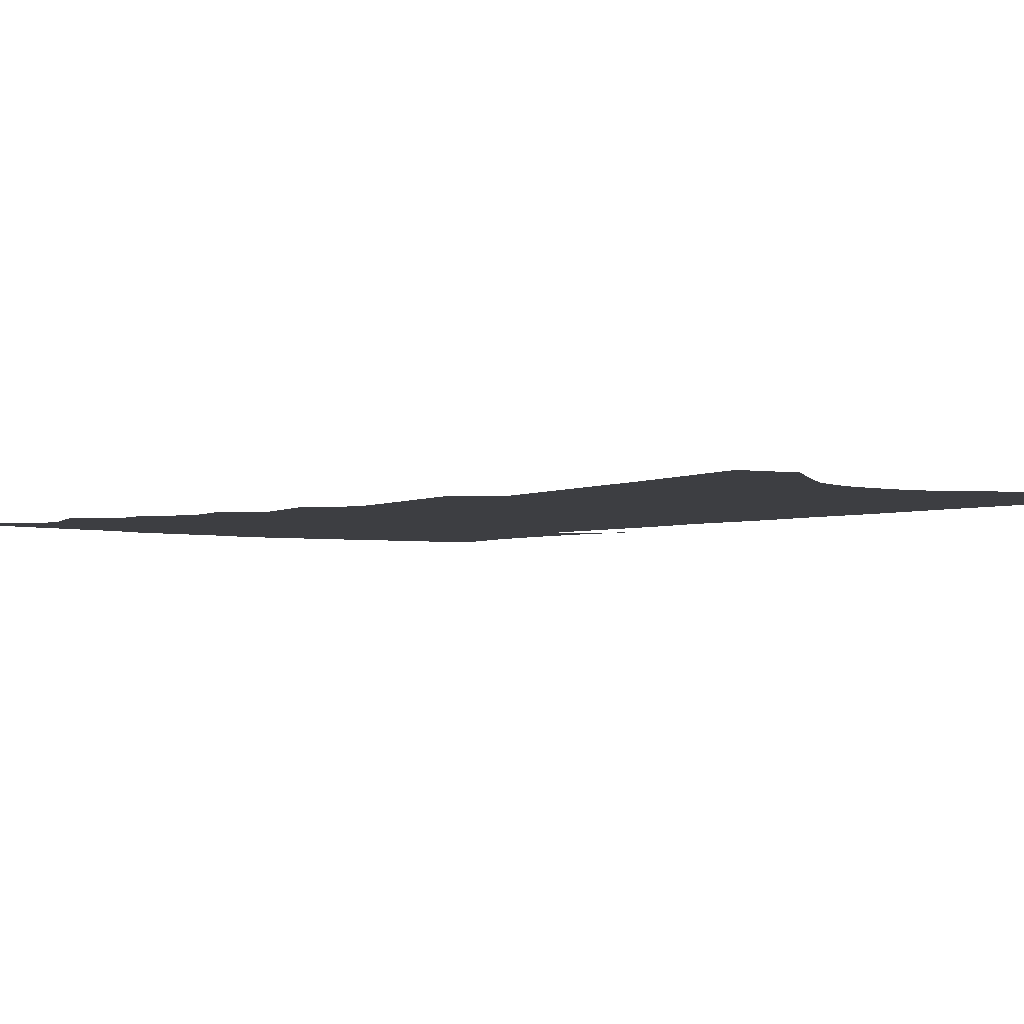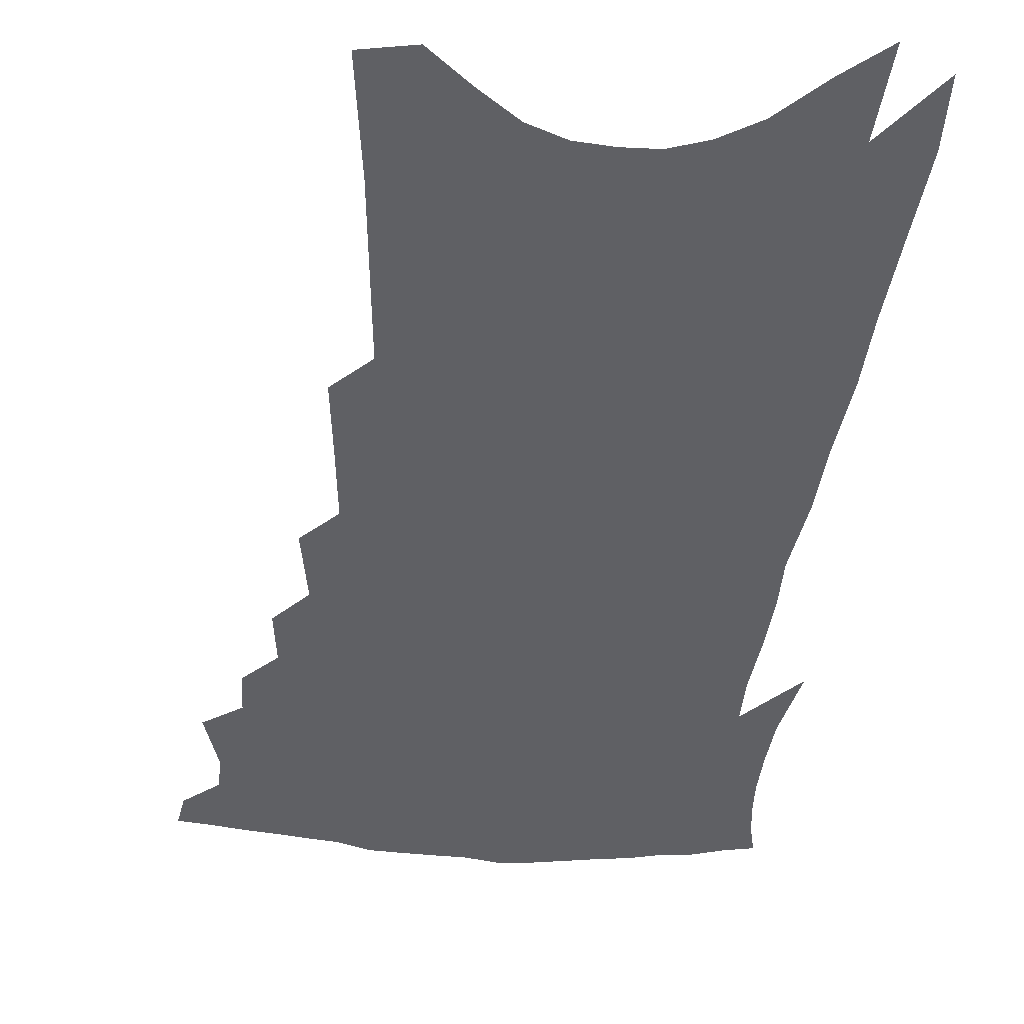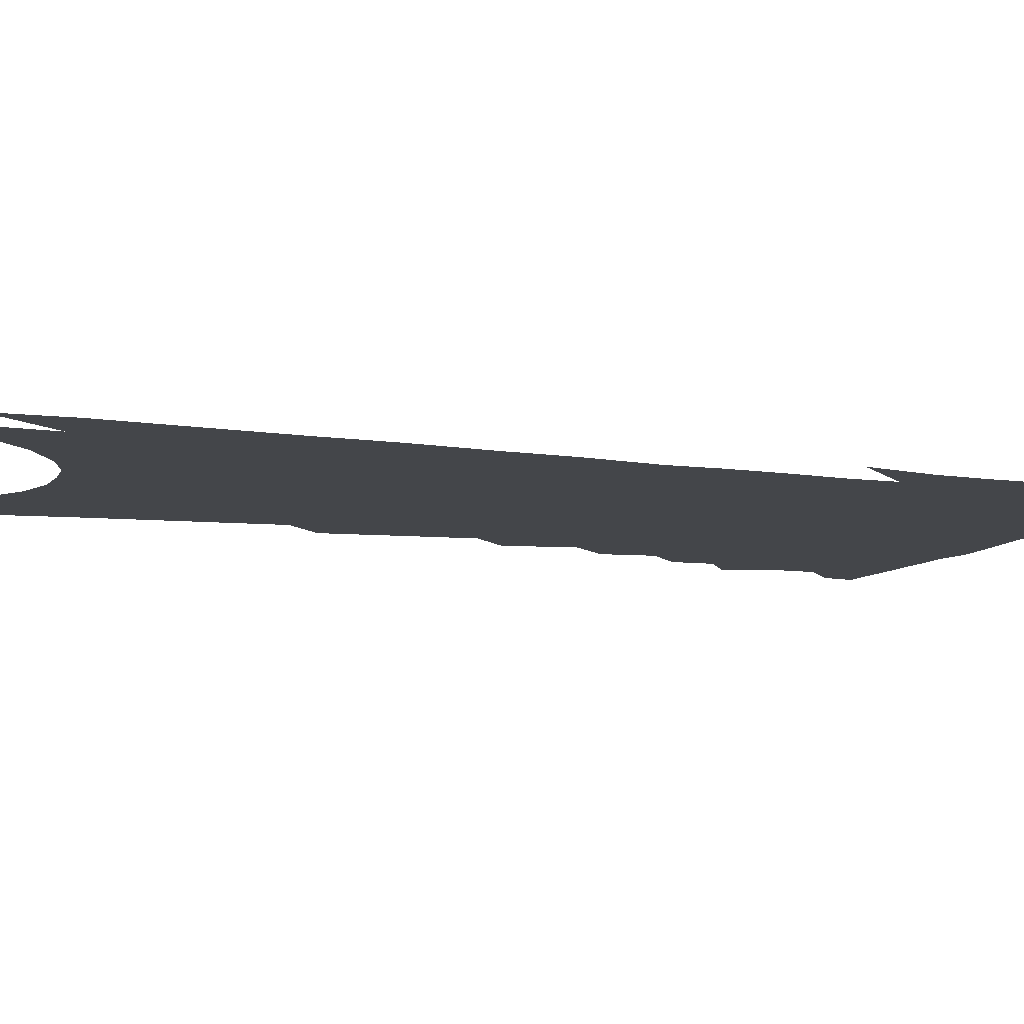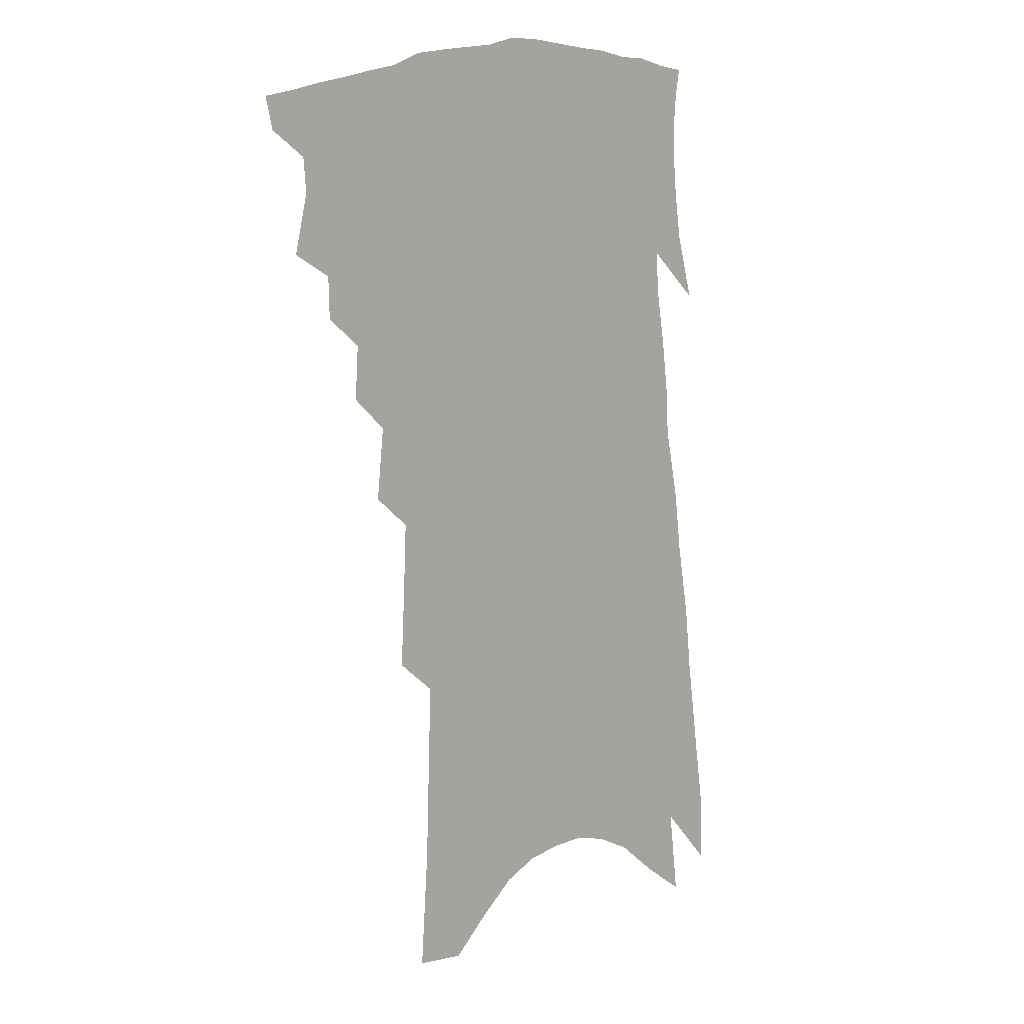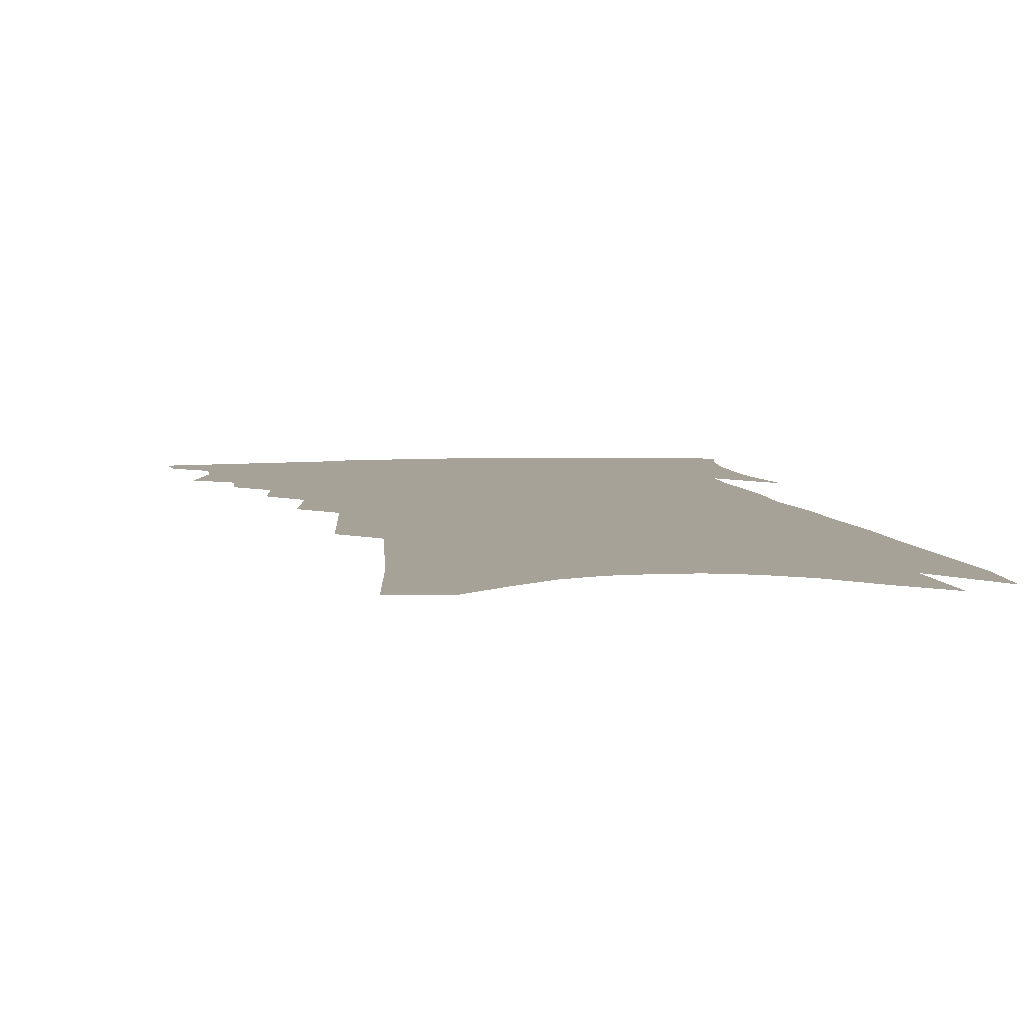
<metadata>
{"format":"obj","ext":"obj","renderer":"f3d","projection":"perspective","resolution":1024,"background":"white","views":[{"elev":-3.5,"azim":-33.4,"up":"+Z"},{"elev":-44.7,"azim":-1.7,"up":"+Z"},{"elev":-9.6,"azim":75.3,"up":"+Z"},{"elev":11.3,"azim":-42.8,"up":"+Y"},{"elev":6.6,"azim":-5.0,"up":"+Z"}]}
</metadata>
<code>
v 483.8 383 0
v 481.4 393.1 0
v 491.6 345 0
v 496 363.7 0
v 495.2 374.7 0
v 493.8 384.8 0
v 491.6 394.9 0
v 504.4 324.4 0
v 504 337.7 0
v 507.1 355.2 0
v 506.9 366.8 0
v 505.3 376.8 0
v 503.5 386.8 0
v 501.4 397 0
v 514.3 297.8 0
v 515.4 314.9 0
v 517.8 333 0
v 517.1 344.9 0
v 518.1 358.5 0
v 517 368.9 0
v 515.4 378.6 0
v 513.4 388.6 0
v 511.4 398.8 0
v 522.9 264.3 0
v 525.3 287.3 0
v 526 304.4 0
v 528 323.1 0
v 528.9 337.7 0
v 529.1 350.4 0
v 527.8 360.2 0
v 526.7 370.5 0
v 525.2 380.3 0
v 523.5 390.1 0
v 521.3 400.7 0
v 532.2 206.7 0
v 533.5 231.8 0
v 534.5 254.1 0
v 535.9 275.8 0
v 536.9 294.6 0
v 537 309.4 0
v 537.8 324.7 0
v 539.1 340.5 0
v 538.8 351.9 0
v 537.8 362 0
v 536.6 372 0
v 535 382.1 0
v 533.2 392.4 0
v 531.3 402.5 0
v 539.9 98.57 0
v 542.6 137.3 0
v 543.6 167.8 0
v 544.6 196 0
v 546 223.2 0
v 545.7 242.7 0
v 546.4 263.6 0
v 546.6 281 0
v 548.1 300.9 0
v 548.6 316 0
v 549.1 330.5 0
v 548.9 342.3 0
v 548.5 353.3 0
v 547.9 363.7 0
v 546.3 373.5 0
v 545.2 383.6 0
v 543.4 394.1 0
v 541.5 406.4 0
v 556.7 96.5 0
v 555.8 124.2 0
v 557.2 159.1 0
v 555.9 179.8 0
v 556.9 208.5 0
v 557.4 232.8 0
v 557.7 253.5 0
v 557.2 269.5 0
v 557.5 287.4 0
v 558.4 305.1 0
v 558.7 319.5 0
v 559.1 333.2 0
v 558.4 343.2 0
v 558.4 354.9 0
v 557.9 365.1 0
v 557 374.8 0
v 555.7 384.8 0
v 553.6 395.9 0
v 551.7 407.6 0
v 569 108.2 0
v 568.8 139.9 0
v 569 170.4 0
v 568.2 193.1 0
v 568 216.8 0
v 568.4 241.5 0
v 567.8 257.5 0
v 567.9 276 0
v 568.2 293.6 0
v 568 307.4 0
v 568.3 321.6 0
v 568.7 335.1 0
v 568.1 345 0
v 568.2 356.2 0
v 567.6 366.1 0
v 566.9 375.8 0
v 565.9 385.6 0
v 564.3 396.1 0
v 561.9 408.5 0
v 581 118.4 0
v 580.5 150.7 0
v 579.6 172.7 0
v 578.9 198.1 0
v 578.2 218.3 0
v 578.2 242.8 0
v 577.7 260.1 0
v 577.5 277.2 0
v 577.8 296 0
v 577.9 311.3 0
v 577.9 324.2 0
v 577.9 335.6 0
v 577.8 346.6 0
v 578 357.6 0
v 577.1 366.9 0
v 576.7 376.7 0
v 575.9 386.5 0
v 574.2 397.4 0
v 572.2 409.4 0
v 592.5 123.5 0
v 591.5 153.6 0
v 590.4 178.4 0
v 589.3 201.1 0
v 588.8 227.2 0
v 588.1 245.5 0
v 587.6 262.7 0
v 587.2 279.7 0
v 587.2 298.9 0
v 587.2 313.4 0
v 587.1 324.6 0
v 587.1 336.4 0
v 587.2 347.7 0
v 587.4 358.2 0
v 587.5 368.1 0
v 586.8 377.4 0
v 585.9 387.1 0
v 584.2 398.8 0
v 582.1 411.8 0
v 604 125.2 0
v 602.3 156 0
v 600.9 181.4 0
v 599.7 203.2 0
v 598.7 226.6 0
v 597.8 246.2 0
v 597.3 265.2 0
v 596.8 282.1 0
v 596.5 298.7 0
v 596.2 312.7 0
v 596.1 324.8 0
v 596.3 337.5 0
v 596.3 347.4 0
v 596.9 359.4 0
v 596.7 368.6 0
v 596.4 378 0
v 595.7 388 0
v 594.7 398.6 0
v 592.6 411.5 0
v 615.4 125.5 0
v 614.2 149.4 0
v 611.9 178.2 0
v 610.2 202.8 0
v 608.6 226.7 0
v 608.1 241.9 0
v 606.9 263.9 0
v 606.2 282 0
v 605.7 297.9 0
v 605.4 311.9 0
v 605.1 326.7 0
v 605.3 337.3 0
v 605.6 349.2 0
v 605.7 359.6 0
v 606 368.8 0
v 606.2 378.2 0
v 606 387.7 0
v 605.2 398 0
v 603.6 410.2 0
v 627.3 122.2 0
v 625.6 146.9 0
v 622.7 177.2 0
v 620.7 201.6 0
v 618.9 224.9 0
v 617.7 245.1 0
v 616.7 263.3 0
v 616 279.4 0
v 615.3 295.4 0
v 614.8 310 0
v 614.4 324.3 0
v 614.2 337.9 0
v 614.5 348.7 0
v 614.8 358.6 0
v 615.2 368.8 0
v 615.7 378.2 0
v 615.9 387.5 0
v 615.5 397.4 0
v 614.2 409 0
v 639.9 115.6 0
v 637.9 141 0
v 634.2 172.7 0
v 631.9 197.1 0
v 629.7 220.4 0
v 629 238.2 0
v 626.8 260.2 0
v 625.8 276.9 0
v 625.3 291.6 0
v 624.3 308 0
v 623.4 323.5 0
v 623.6 334.9 0
v 623.2 348.7 0
v 623.7 358.2 0
v 624.2 368.6 0
v 624.8 378 0
v 625.7 387 0
v 625.6 396.3 0
v 624.4 408.1 0
v 654.4 103 0
v 650.5 134.5 0
v 647.9 160.8 0
v 644.2 189.4 0
v 641.1 214.7 0
v 639.4 235 0
v 638.2 253.3 0
v 636.5 271.9 0
v 635.3 288.4 0
v 634 305.4 0
v 633.1 320.4 0
v 632.5 333.9 0
v 632.1 346.7 0
v 632.4 358.2 0
v 633.1 367.7 0
v 633.7 377 0
v 634.5 386.5 0
v 635.1 395.4 0
v 634.9 406.1 0
v 668.8 92.31 0
v 665.1 121.9 0
v 661.9 149.7 0
v 659.1 175 0
v 655.1 201.8 0
v 652.9 223.7 0
v 650.6 244.5 0
v 648.3 264.5 0
v 645.7 284.1 0
v 645.4 298.8 0
v 643.8 315 0
v 642.2 330.9 0
v 640.9 345.2 0
v 641.5 355.6 0
v 641.7 367.7 0
v 642.5 377.1 0
v 643.3 386 0
v 644.1 394.9 0
v 644.3 405.6 0
v 683.1 101.3 0
v 682.3 124.1 0
v 678.2 152.3 0
v 674.5 178.7 0
v 672 201.5 0
v 667.8 226.4 0
v 665.2 247.2 0
v 660.3 271.4 0
v 659.4 287.3 0
v 657.2 304.8 0
v 654.1 323.3 0
v 653.2 337.4 0
v 650.3 354.4 0
v 650.5 365.5 0
v 651.4 375.4 0
v 652 385.1 0
v 653.1 393.9 0
v 654.3 403.2 0
v 671 320.7 0
v 665 342.6 0
v 662.8 357.8 0
v 661.5 371.4 0
v 661.3 383 0
v 662 392.7 0
v 663.5 401.8 0
f 5 6 1
f 1 6 2
f 6 7 2
f 9 10 3
f 3 10 4
f 10 11 4
f 4 11 5
f 11 12 5
f 5 12 6
f 12 13 6
f 6 13 7
f 13 14 7
f 16 17 8
f 8 17 9
f 17 18 9
f 9 18 10
f 18 19 10
f 10 19 11
f 19 20 11
f 11 20 12
f 20 21 12
f 12 21 13
f 21 22 13
f 13 22 14
f 22 23 14
f 25 26 15
f 15 26 16
f 26 27 16
f 16 27 17
f 27 28 17
f 17 28 18
f 28 29 18
f 18 29 19
f 29 30 19
f 19 30 20
f 30 31 20
f 20 31 21
f 31 32 21
f 21 32 22
f 32 33 22
f 22 33 23
f 33 34 23
f 37 38 24
f 24 38 25
f 38 39 25
f 25 39 26
f 39 40 26
f 26 40 27
f 40 41 27
f 27 41 28
f 41 42 28
f 28 42 29
f 42 43 29
f 29 43 30
f 43 44 30
f 30 44 31
f 44 45 31
f 31 45 32
f 45 46 32
f 32 46 33
f 46 47 33
f 33 47 34
f 47 48 34
f 52 53 35
f 35 53 36
f 53 54 36
f 36 54 37
f 54 55 37
f 37 55 38
f 55 56 38
f 38 56 39
f 56 57 39
f 39 57 40
f 57 58 40
f 40 58 41
f 58 59 41
f 41 59 42
f 59 60 42
f 42 60 43
f 60 61 43
f 43 61 44
f 61 62 44
f 44 62 45
f 62 63 45
f 45 63 46
f 63 64 46
f 46 64 47
f 64 65 47
f 47 65 48
f 65 66 48
f 67 68 49
f 49 68 50
f 68 69 50
f 50 69 51
f 69 70 51
f 51 70 52
f 70 71 52
f 52 71 53
f 71 72 53
f 53 72 54
f 72 73 54
f 54 73 55
f 73 74 55
f 55 74 56
f 74 75 56
f 56 75 57
f 75 76 57
f 57 76 58
f 76 77 58
f 58 77 59
f 77 78 59
f 59 78 60
f 78 79 60
f 60 79 61
f 79 80 61
f 61 80 62
f 80 81 62
f 62 81 63
f 81 82 63
f 63 82 64
f 82 83 64
f 64 83 65
f 83 84 65
f 65 84 66
f 84 85 66
f 67 86 68
f 86 87 68
f 68 87 69
f 87 88 69
f 69 88 70
f 88 89 70
f 70 89 71
f 89 90 71
f 71 90 72
f 90 91 72
f 72 91 73
f 91 92 73
f 73 92 74
f 92 93 74
f 74 93 75
f 93 94 75
f 75 94 76
f 94 95 76
f 76 95 77
f 95 96 77
f 77 96 78
f 96 97 78
f 78 97 79
f 97 98 79
f 79 98 80
f 98 99 80
f 80 99 81
f 99 100 81
f 81 100 82
f 100 101 82
f 82 101 83
f 101 102 83
f 83 102 84
f 102 103 84
f 84 103 85
f 103 104 85
f 86 105 87
f 105 106 87
f 87 106 88
f 106 107 88
f 88 107 89
f 107 108 89
f 89 108 90
f 108 109 90
f 90 109 91
f 109 110 91
f 91 110 92
f 110 111 92
f 92 111 93
f 111 112 93
f 93 112 94
f 112 113 94
f 94 113 95
f 113 114 95
f 95 114 96
f 114 115 96
f 96 115 97
f 115 116 97
f 97 116 98
f 116 117 98
f 98 117 99
f 117 118 99
f 99 118 100
f 118 119 100
f 100 119 101
f 119 120 101
f 101 120 102
f 120 121 102
f 102 121 103
f 121 122 103
f 103 122 104
f 122 123 104
f 105 124 106
f 124 125 106
f 106 125 107
f 125 126 107
f 107 126 108
f 126 127 108
f 108 127 109
f 127 128 109
f 109 128 110
f 128 129 110
f 110 129 111
f 129 130 111
f 111 130 112
f 130 131 112
f 112 131 113
f 131 132 113
f 113 132 114
f 132 133 114
f 114 133 115
f 133 134 115
f 115 134 116
f 134 135 116
f 116 135 117
f 135 136 117
f 117 136 118
f 136 137 118
f 118 137 119
f 137 138 119
f 119 138 120
f 138 139 120
f 120 139 121
f 139 140 121
f 121 140 122
f 140 141 122
f 122 141 123
f 141 142 123
f 124 143 125
f 143 144 125
f 125 144 126
f 144 145 126
f 126 145 127
f 145 146 127
f 127 146 128
f 146 147 128
f 128 147 129
f 147 148 129
f 129 148 130
f 148 149 130
f 130 149 131
f 149 150 131
f 131 150 132
f 150 151 132
f 132 151 133
f 151 152 133
f 133 152 134
f 152 153 134
f 134 153 135
f 153 154 135
f 135 154 136
f 154 155 136
f 136 155 137
f 155 156 137
f 137 156 138
f 156 157 138
f 138 157 139
f 157 158 139
f 139 158 140
f 158 159 140
f 140 159 141
f 159 160 141
f 141 160 142
f 160 161 142
f 143 162 144
f 162 163 144
f 144 163 145
f 163 164 145
f 145 164 146
f 164 165 146
f 146 165 147
f 165 166 147
f 147 166 148
f 166 167 148
f 148 167 149
f 167 168 149
f 149 168 150
f 168 169 150
f 150 169 151
f 169 170 151
f 151 170 152
f 170 171 152
f 152 171 153
f 171 172 153
f 153 172 154
f 172 173 154
f 154 173 155
f 173 174 155
f 155 174 156
f 174 175 156
f 156 175 157
f 175 176 157
f 157 176 158
f 176 177 158
f 158 177 159
f 177 178 159
f 159 178 160
f 178 179 160
f 160 179 161
f 179 180 161
f 162 181 163
f 181 182 163
f 163 182 164
f 182 183 164
f 164 183 165
f 183 184 165
f 165 184 166
f 184 185 166
f 166 185 167
f 185 186 167
f 167 186 168
f 186 187 168
f 168 187 169
f 187 188 169
f 169 188 170
f 188 189 170
f 170 189 171
f 189 190 171
f 171 190 172
f 190 191 172
f 172 191 173
f 191 192 173
f 173 192 174
f 192 193 174
f 174 193 175
f 193 194 175
f 175 194 176
f 194 195 176
f 176 195 177
f 195 196 177
f 177 196 178
f 196 197 178
f 178 197 179
f 197 198 179
f 179 198 180
f 198 199 180
f 181 200 182
f 200 201 182
f 182 201 183
f 201 202 183
f 183 202 184
f 202 203 184
f 184 203 185
f 203 204 185
f 185 204 186
f 204 205 186
f 186 205 187
f 205 206 187
f 187 206 188
f 206 207 188
f 188 207 189
f 207 208 189
f 189 208 190
f 208 209 190
f 190 209 191
f 209 210 191
f 191 210 192
f 210 211 192
f 192 211 193
f 211 212 193
f 193 212 194
f 212 213 194
f 194 213 195
f 213 214 195
f 195 214 196
f 214 215 196
f 196 215 197
f 215 216 197
f 197 216 198
f 216 217 198
f 198 217 199
f 217 218 199
f 200 219 201
f 219 220 201
f 201 220 202
f 220 221 202
f 202 221 203
f 221 222 203
f 203 222 204
f 222 223 204
f 204 223 205
f 223 224 205
f 205 224 206
f 224 225 206
f 206 225 207
f 225 226 207
f 207 226 208
f 226 227 208
f 208 227 209
f 227 228 209
f 209 228 210
f 228 229 210
f 210 229 211
f 229 230 211
f 211 230 212
f 230 231 212
f 212 231 213
f 231 232 213
f 213 232 214
f 232 233 214
f 214 233 215
f 233 234 215
f 215 234 216
f 234 235 216
f 216 235 217
f 235 236 217
f 217 236 218
f 236 237 218
f 219 238 220
f 238 239 220
f 220 239 221
f 239 240 221
f 221 240 222
f 240 241 222
f 222 241 223
f 241 242 223
f 223 242 224
f 242 243 224
f 224 243 225
f 243 244 225
f 225 244 226
f 244 245 226
f 226 245 227
f 245 246 227
f 227 246 228
f 246 247 228
f 228 247 229
f 247 248 229
f 229 248 230
f 248 249 230
f 230 249 231
f 249 250 231
f 231 250 232
f 250 251 232
f 232 251 233
f 251 252 233
f 233 252 234
f 252 253 234
f 234 253 235
f 253 254 235
f 235 254 236
f 254 255 236
f 236 255 237
f 255 256 237
f 239 257 240
f 257 258 240
f 240 258 241
f 258 259 241
f 241 259 242
f 259 260 242
f 242 260 243
f 260 261 243
f 243 261 244
f 261 262 244
f 244 262 245
f 262 263 245
f 245 263 246
f 263 264 246
f 246 264 247
f 264 265 247
f 247 265 248
f 265 266 248
f 248 266 249
f 266 267 249
f 249 267 250
f 267 268 250
f 250 268 251
f 268 269 251
f 251 269 252
f 269 270 252
f 252 270 253
f 270 271 253
f 253 271 254
f 271 272 254
f 254 272 255
f 272 273 255
f 255 273 256
f 273 274 256
f 268 275 269
f 275 276 269
f 269 276 270
f 276 277 270
f 270 277 271
f 277 278 271
f 271 278 272
f 278 279 272
f 272 279 273
f 279 280 273
f 273 280 274
f 280 281 274

</code>
